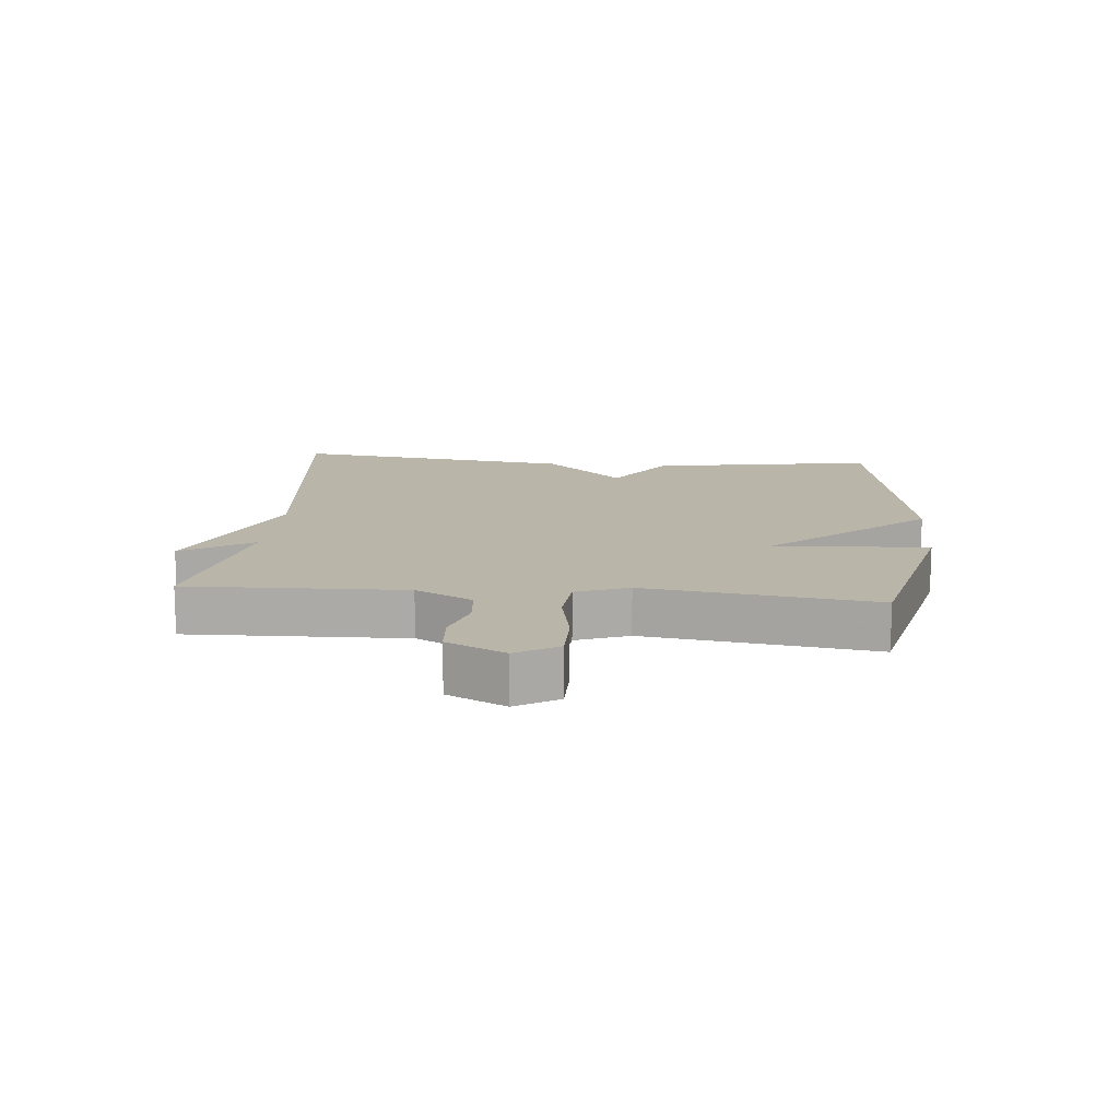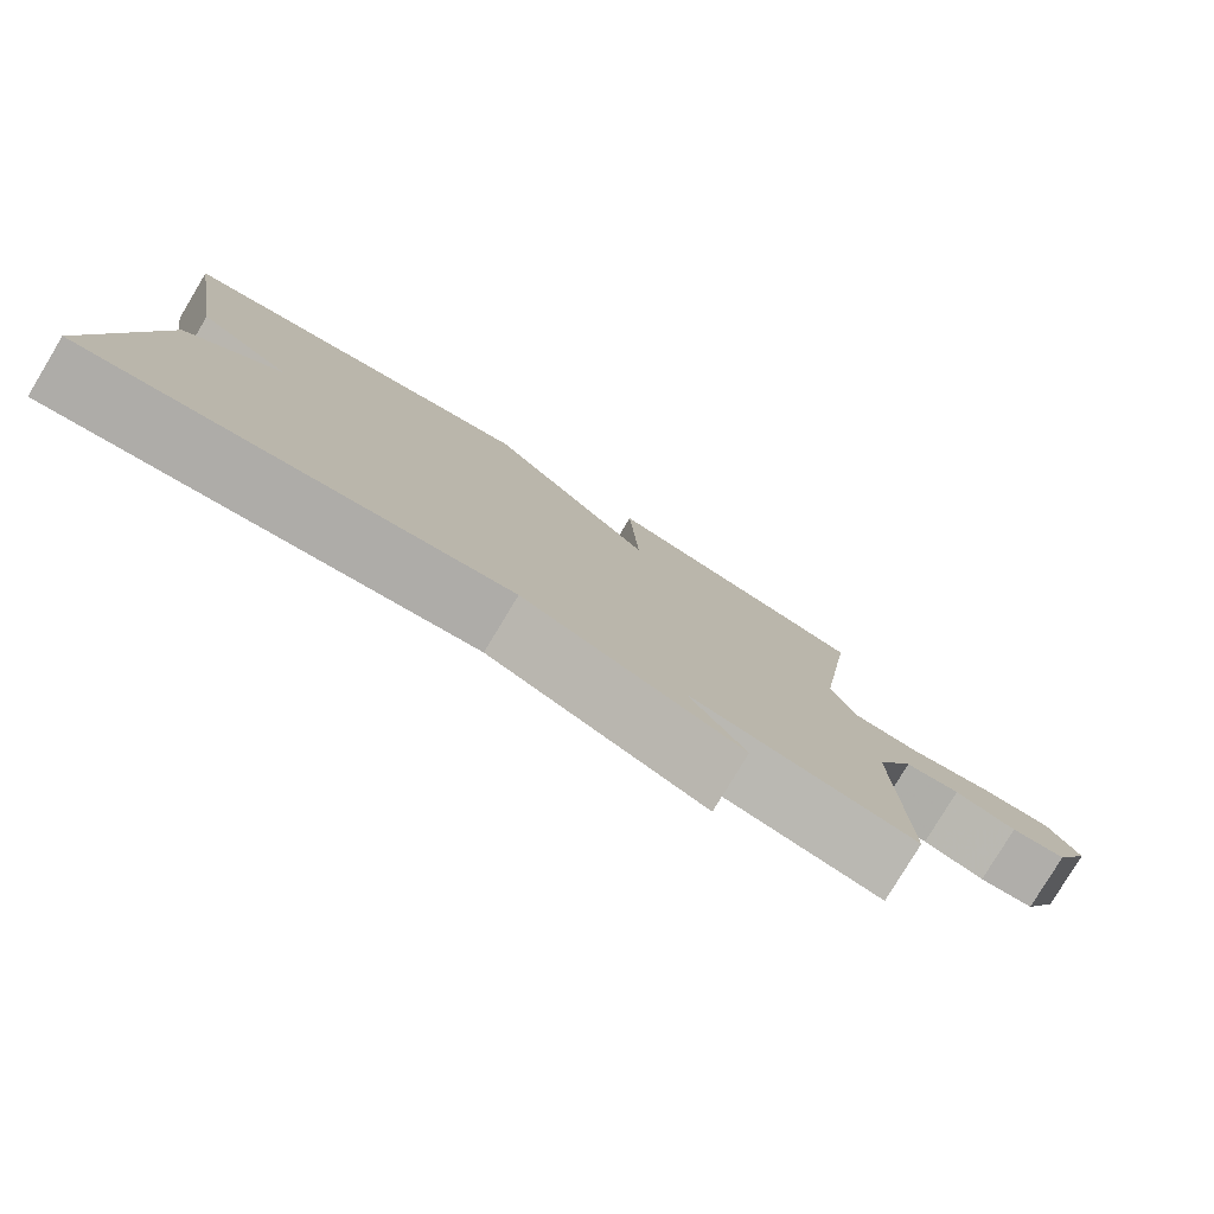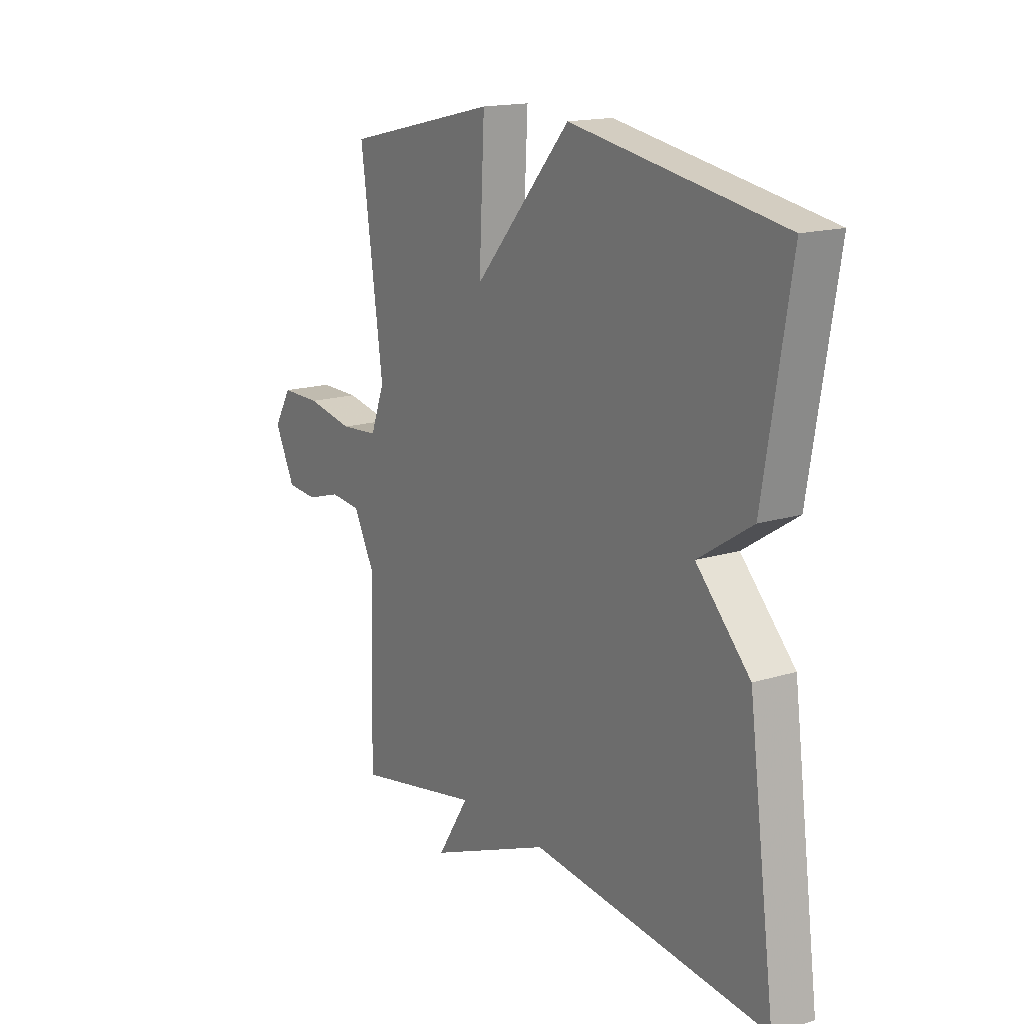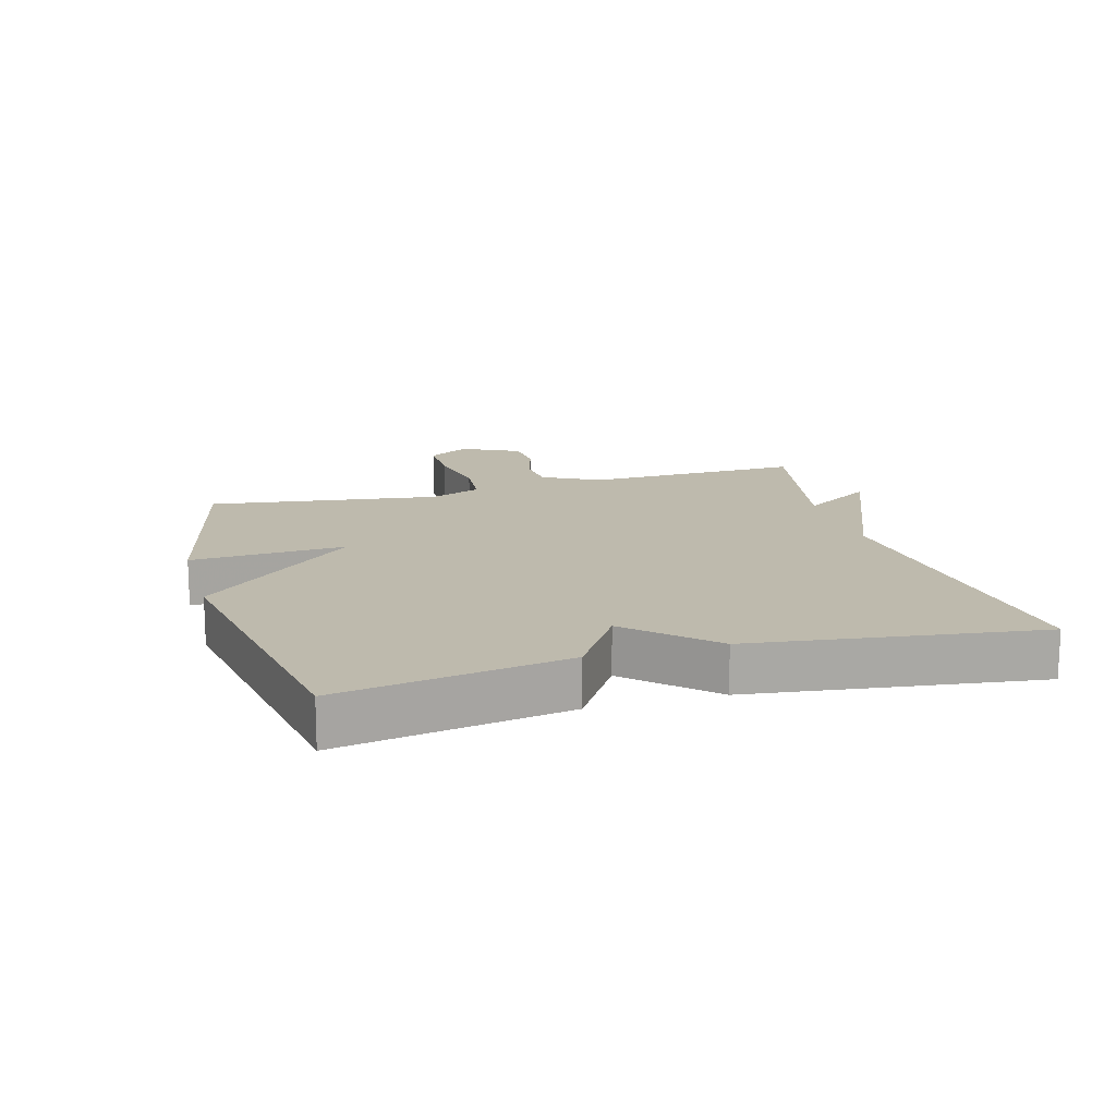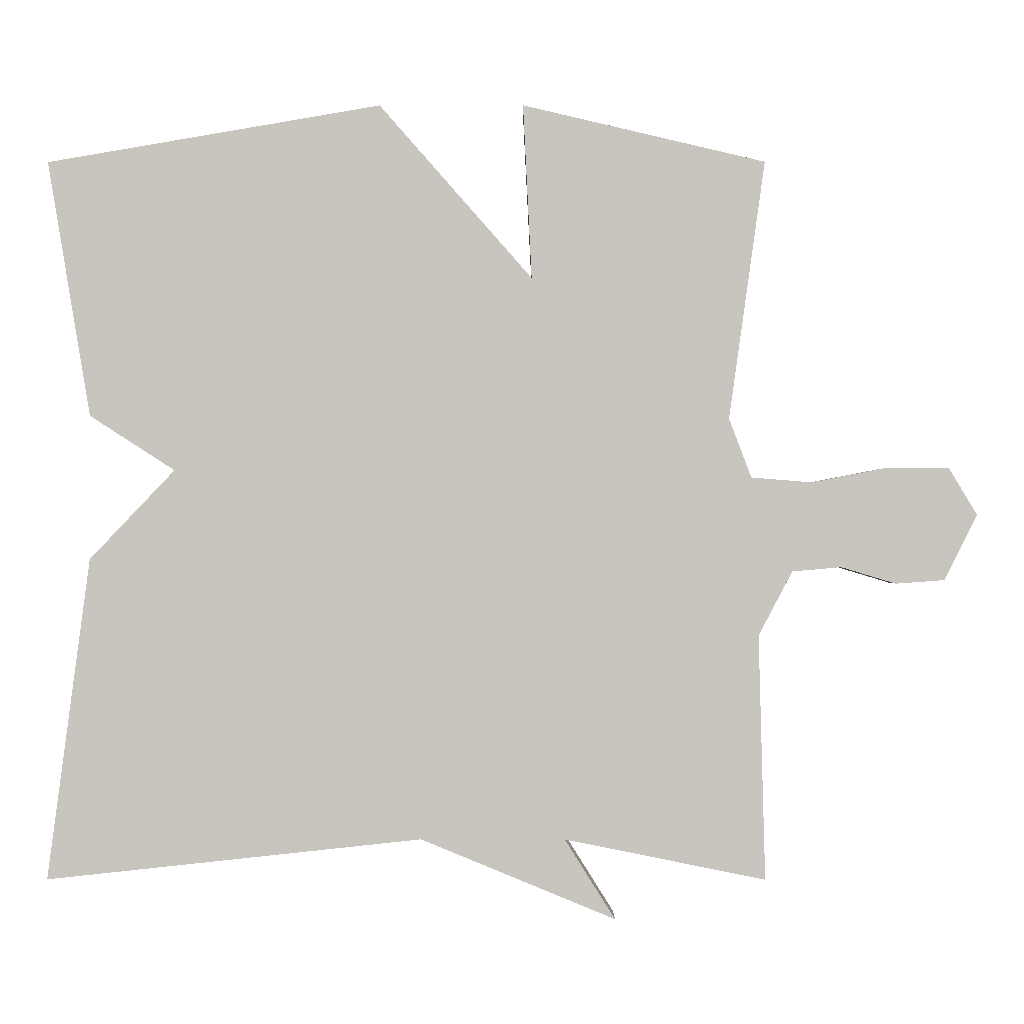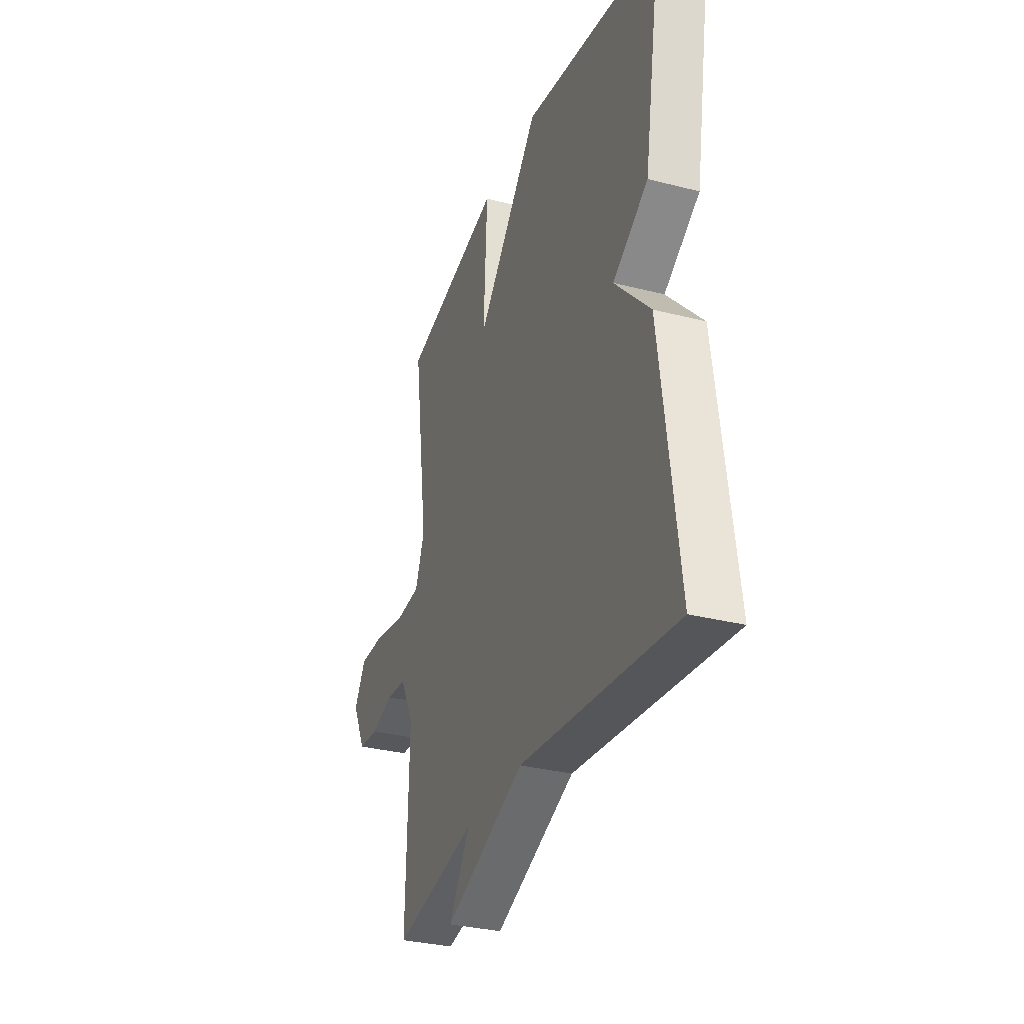
<metadata>
{"format":"obj","ext":"obj","renderer":"f3d","projection":"perspective","resolution":1024,"background":"white","views":[{"elev":13.6,"azim":-84.8,"up":"+Y"},{"elev":-79.7,"azim":148.9,"up":"+Z"},{"elev":16.1,"azim":57.2,"up":"+Z"},{"elev":15.4,"azim":74.2,"up":"+Y"},{"elev":-0.3,"azim":-179.8,"up":"+Z"},{"elev":-31.7,"azim":70.1,"up":"+Z"}]}
</metadata>
<code>
v 0.5 0.07 -0.5
v -0.021 0.07 -0.444
v -0.291 0.07 -0.555
v -0.221 0.07 -0.444
v -0.5 0.07 -0.5
v -0.491 0.07 -0.16
v -0.538 0.07 -0.071
v -0.606 0.07 -0.065
v -0.682 0.07 -0.088
v -0.75 0.07 -0.083
v -0.795 0.07 0.008
v -0.756 0.07 0.073
v -0.668 0.07 0.073
v -0.565 0.07 0.053
v -0.481 0.07 0.06
v -0.45 0.07 0.142
v -0.5 0.07 0.5
v -0.163 0.07 0.579
v -0.175 0.07 0.338
v 0.037 0.07 0.579
v 0.5 0.07 0.5
v 0.441 0.07 0.146
v 0.323 0.07 0.07
v 0.441 0.07 -0.054
v 0.5 0 -0.5
v -0.021 0 -0.444
v -0.291 0 -0.555
v -0.221 0 -0.444
v -0.5 0 -0.5
v -0.491 0 -0.16
v -0.538 0 -0.071
v -0.606 0 -0.065
v -0.682 0 -0.088
v -0.75 0 -0.083
v -0.795 0 0.008
v -0.756 0 0.073
v -0.668 0 0.073
v -0.565 0 0.053
v -0.481 0 0.06
v -0.45 0 0.142
v -0.5 0 0.5
v -0.163 0 0.579
v -0.175 0 0.338
v 0.037 0 0.579
v 0.5 0 0.5
v 0.441 0 0.146
v 0.323 0 0.07
v 0.441 0 -0.054
f 23 24 1 2
f 21 22 23
f 20 21 23
f 19 20 23
f 19 23 2
f 16 17 18 19
f 15 16 19 2
f 14 15 2
f 12 13 14
f 11 12 14
f 10 11 14
f 9 10 14
f 8 9 14
f 7 8 14
f 6 7 14 2
f 4 5 6
f 4 6 2
f 2 3 4
f 26 25 48 47
f 47 46 45
f 47 45 44
f 47 44 43
f 26 47 43
f 43 42 41 40
f 26 43 40 39
f 26 39 38
f 38 37 36
f 38 36 35
f 38 35 34
f 38 34 33
f 38 33 32
f 38 32 31
f 26 38 31 30
f 30 29 28
f 26 30 28
f 28 27 26
f 1 25 26 2
f 2 26 27 3
f 3 27 28 4
f 4 28 29 5
f 5 29 30 6
f 6 30 31 7
f 7 31 32 8
f 8 32 33 9
f 9 33 34 10
f 10 34 35 11
f 11 35 36 12
f 12 36 37 13
f 13 37 38 14
f 14 38 39 15
f 15 39 40 16
f 16 40 41 17
f 17 41 42 18
f 18 42 43 19
f 19 43 44 20
f 20 44 45 21
f 21 45 46 22
f 22 46 47 23
f 23 47 48 24
f 24 48 25 1

</code>
